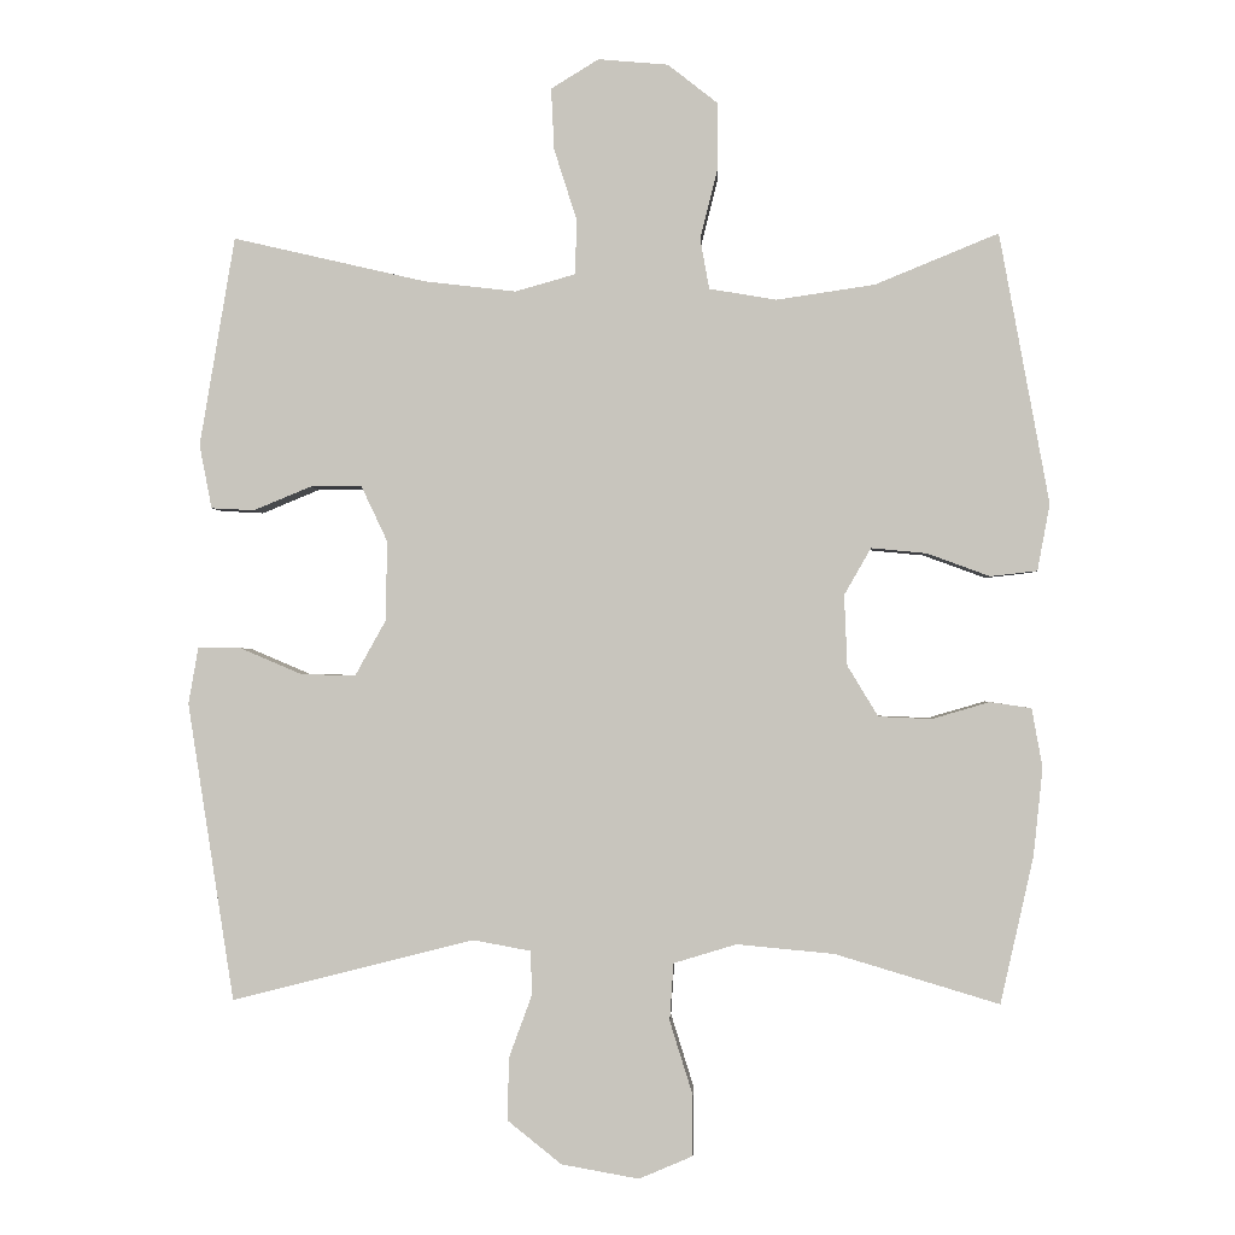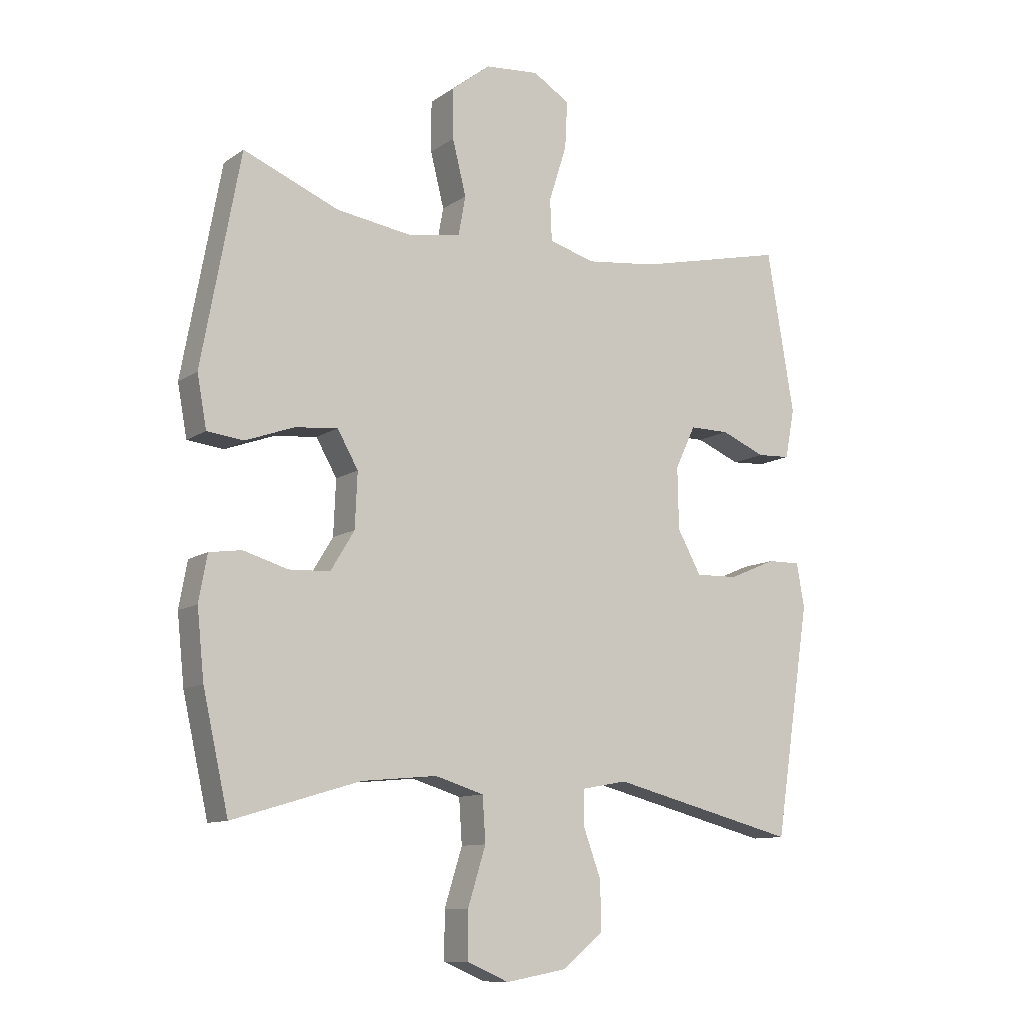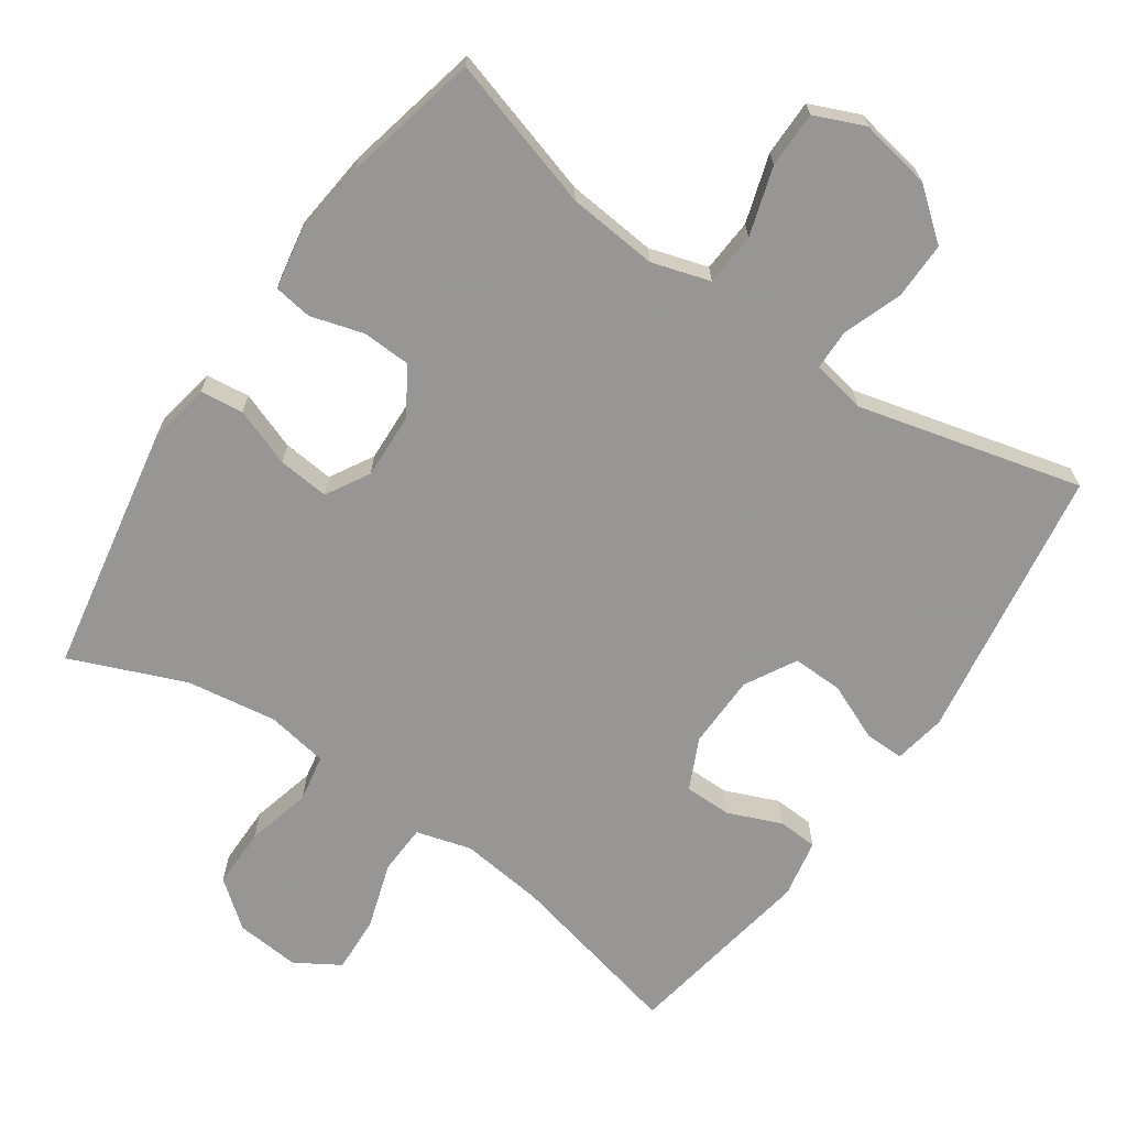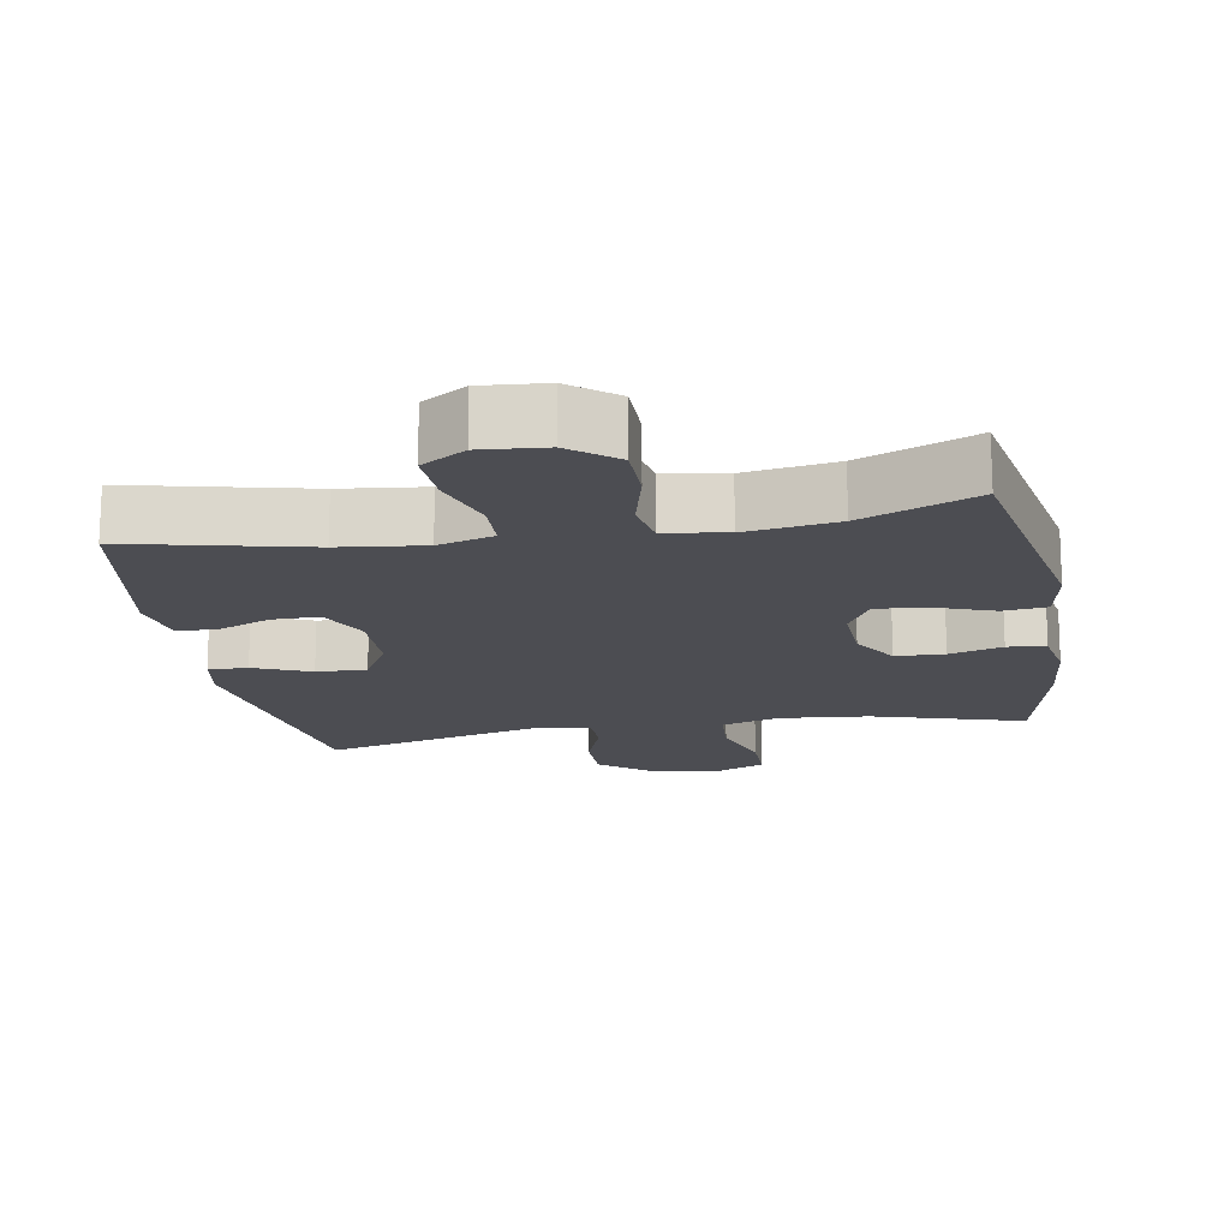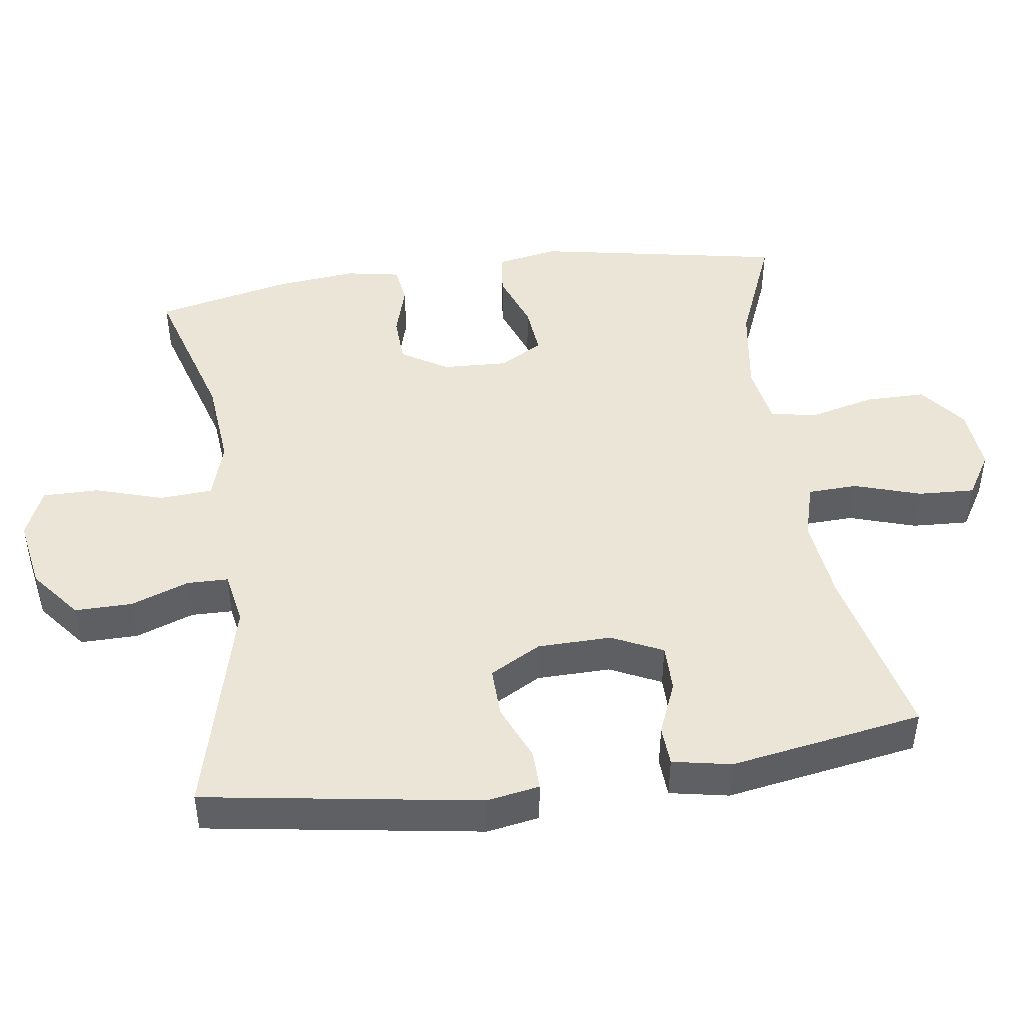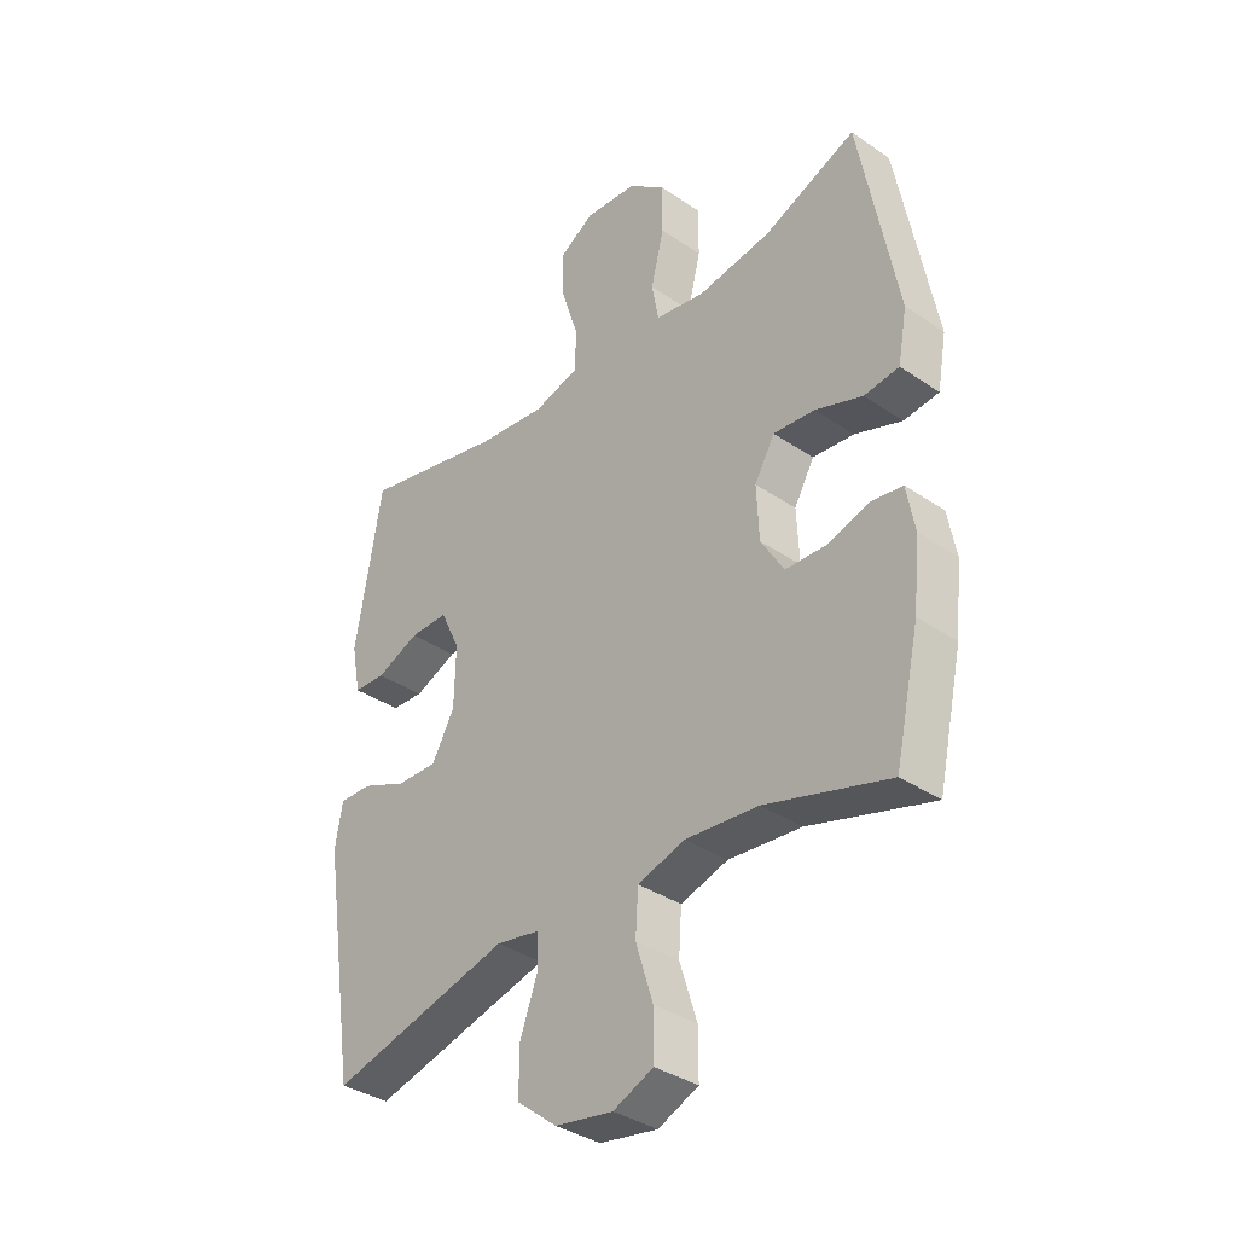
<metadata>
{"format":"obj","ext":"obj","renderer":"f3d","projection":"perspective","resolution":1024,"background":"white","views":[{"elev":-0.9,"azim":2.5,"up":"+Z"},{"elev":-10.7,"azim":148.0,"up":"+Z"},{"elev":-68.0,"azim":145.4,"up":"+Y"},{"elev":-16.4,"azim":10.0,"up":"+Y"},{"elev":45.9,"azim":-98.0,"up":"+Y"},{"elev":-36.1,"azim":48.3,"up":"+Z"}]}
</metadata>
<code>
v 0.5 0.07 0.5
v 0.565 0.07 0.148
v 0.549 0.07 0.061
v 0.488 0.07 0.054
v 0.406 0.07 0.084
v 0.334 0.07 0.091
v 0.299 0.07 0.03
v 0.303 0.07 -0.062
v 0.343 0.07 -0.128
v 0.412 0.07 -0.131
v 0.487 0.07 -0.109
v 0.541 0.07 -0.117
v 0.555 0.07 -0.194
v 0.543 0.07 -0.308
v 0.5 0.07 -0.5
v 0.286 0.07 -0.436
v 0.159 0.07 -0.424
v 0.077 0.07 -0.449
v 0.072 0.07 -0.524
v 0.102 0.07 -0.62
v 0.102 0.07 -0.699
v 0.032 0.07 -0.729
v -0.069 0.07 -0.711
v -0.139 0.07 -0.655
v -0.138 0.07 -0.574
v -0.108 0.07 -0.492
v -0.109 0.07 -0.434
v -0.185 0.07 -0.42
v -0.5 0.07 -0.5
v -0.56 0.07 -0.112
v -0.547 0.07 -0.038
v -0.491 0.07 -0.039
v -0.411 0.07 -0.073
v -0.34 0.07 -0.075
v -0.3 0.07 -0.003
v -0.298 0.07 0.101
v -0.332 0.07 0.173
v -0.399 0.07 0.173
v -0.474 0.07 0.142
v -0.53 0.07 0.145
v -0.546 0.07 0.228
v -0.5 0.07 0.5
v -0.249 0.07 0.442
v -0.13 0.07 0.428
v -0.052 0.07 0.45
v -0.049 0.07 0.52
v -0.079 0.07 0.614
v -0.083 0.07 0.694
v -0.021 0.07 0.732
v 0.07 0.07 0.724
v 0.135 0.07 0.673
v 0.135 0.07 0.588
v 0.112 0.07 0.496
v 0.124 0.07 0.43
v 0.211 0.07 0.415
v 0.339 0.07 0.434
v 0.5 0 0.5
v 0.565 0 0.148
v 0.549 0 0.061
v 0.488 0 0.054
v 0.406 0 0.084
v 0.334 0 0.091
v 0.299 0 0.03
v 0.303 0 -0.062
v 0.343 0 -0.128
v 0.412 0 -0.131
v 0.487 0 -0.109
v 0.541 0 -0.117
v 0.555 0 -0.194
v 0.543 0 -0.308
v 0.5 0 -0.5
v 0.286 0 -0.436
v 0.159 0 -0.424
v 0.077 0 -0.449
v 0.072 0 -0.524
v 0.102 0 -0.62
v 0.102 0 -0.699
v 0.032 0 -0.729
v -0.069 0 -0.711
v -0.139 0 -0.655
v -0.138 0 -0.574
v -0.108 0 -0.492
v -0.109 0 -0.434
v -0.185 0 -0.42
v -0.5 0 -0.5
v -0.56 0 -0.112
v -0.547 0 -0.038
v -0.491 0 -0.039
v -0.411 0 -0.073
v -0.34 0 -0.075
v -0.3 0 -0.003
v -0.298 0 0.101
v -0.332 0 0.173
v -0.399 0 0.173
v -0.474 0 0.142
v -0.53 0 0.145
v -0.546 0 0.228
v -0.5 0 0.5
v -0.249 0 0.442
v -0.13 0 0.428
v -0.052 0 0.45
v -0.049 0 0.52
v -0.079 0 0.614
v -0.083 0 0.694
v -0.021 0 0.732
v 0.07 0 0.724
v 0.135 0 0.673
v 0.135 0 0.588
v 0.112 0 0.496
v 0.124 0 0.43
v 0.211 0 0.415
v 0.339 0 0.434
f 50 51 52 53
f 50 53 54
f 49 50 54
f 46 47 48 49
f 45 46 49 54
f 44 45 54 55
f 40 41 42 43
f 38 39 40 43
f 37 38 43 44
f 36 37 44 55
f 30 31 32 33
f 28 29 30 33
f 27 28 33 34
f 23 24 25 26
f 23 26 27
f 22 23 27
f 19 20 21 22
f 18 19 22 27
f 17 18 27 34
f 13 14 15 16
f 10 11 12 13
f 9 10 13 16
f 8 9 16 17
f 2 3 4 5
f 56 1 2 5
f 56 5 6
f 35 36 55 56
f 35 56 6 7
f 17 34 35
f 7 8 17 35
f 109 108 107 106
f 110 109 106
f 110 106 105
f 105 104 103 102
f 110 105 102 101
f 111 110 101 100
f 99 98 97 96
f 99 96 95 94
f 100 99 94 93
f 111 100 93 92
f 89 88 87 86
f 89 86 85 84
f 90 89 84 83
f 82 81 80 79
f 83 82 79
f 83 79 78
f 78 77 76 75
f 83 78 75 74
f 90 83 74 73
f 72 71 70 69
f 69 68 67 66
f 72 69 66 65
f 73 72 65 64
f 61 60 59 58
f 61 58 57 112
f 62 61 112
f 112 111 92 91
f 63 62 112 91
f 91 90 73
f 91 73 64 63
f 1 57 58 2
f 2 58 59 3
f 3 59 60 4
f 4 60 61 5
f 5 61 62 6
f 6 62 63 7
f 7 63 64 8
f 8 64 65 9
f 9 65 66 10
f 10 66 67 11
f 11 67 68 12
f 12 68 69 13
f 13 69 70 14
f 14 70 71 15
f 15 71 72 16
f 16 72 73 17
f 17 73 74 18
f 18 74 75 19
f 19 75 76 20
f 20 76 77 21
f 21 77 78 22
f 22 78 79 23
f 23 79 80 24
f 24 80 81 25
f 25 81 82 26
f 26 82 83 27
f 27 83 84 28
f 28 84 85 29
f 29 85 86 30
f 30 86 87 31
f 31 87 88 32
f 32 88 89 33
f 33 89 90 34
f 34 90 91 35
f 35 91 92 36
f 36 92 93 37
f 37 93 94 38
f 38 94 95 39
f 39 95 96 40
f 40 96 97 41
f 41 97 98 42
f 42 98 99 43
f 43 99 100 44
f 44 100 101 45
f 45 101 102 46
f 46 102 103 47
f 47 103 104 48
f 48 104 105 49
f 49 105 106 50
f 50 106 107 51
f 51 107 108 52
f 52 108 109 53
f 53 109 110 54
f 54 110 111 55
f 55 111 112 56
f 56 112 57 1

</code>
